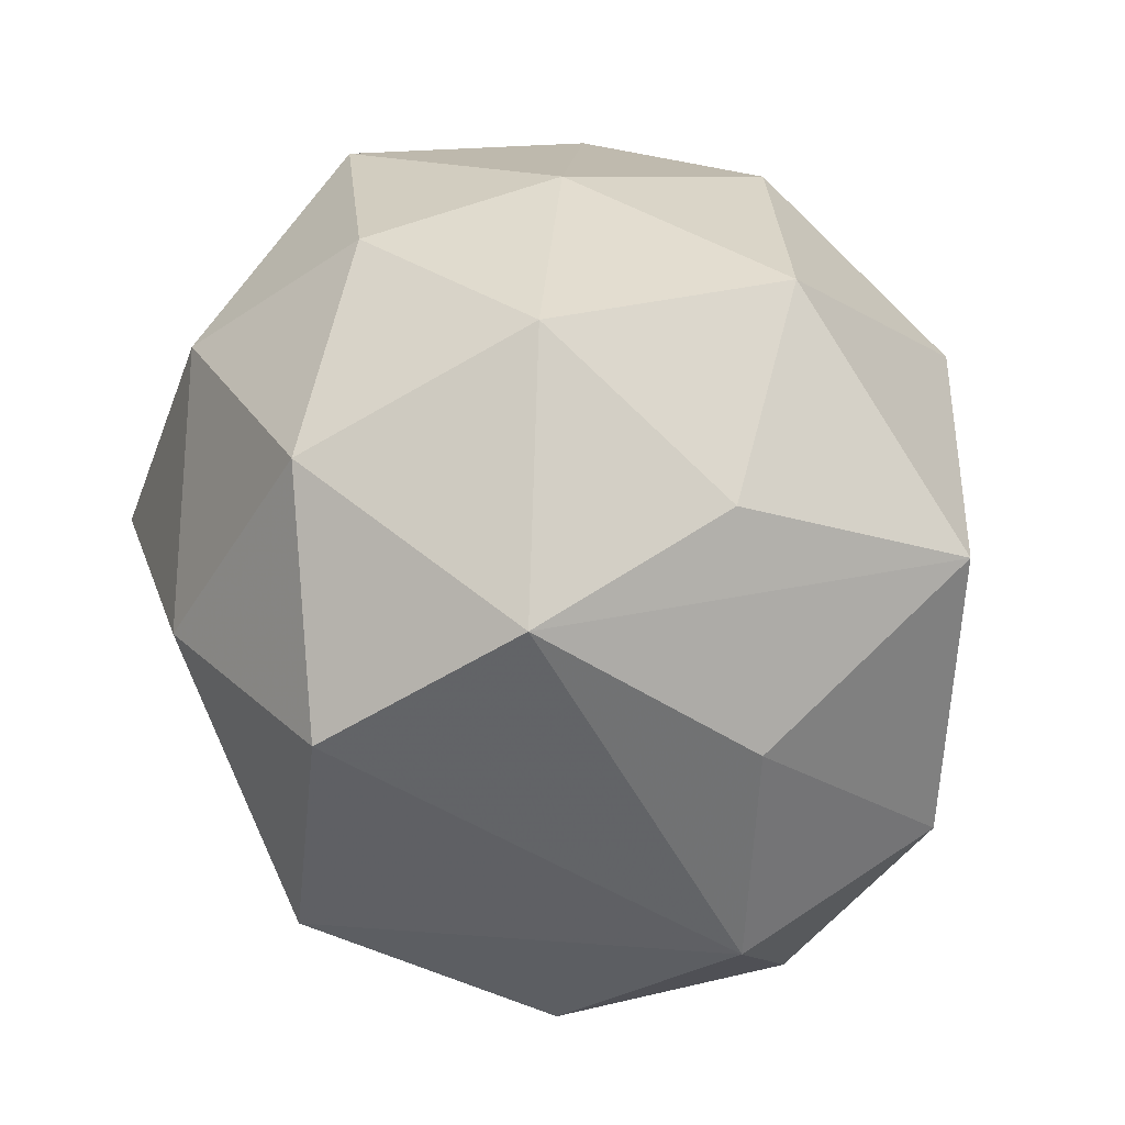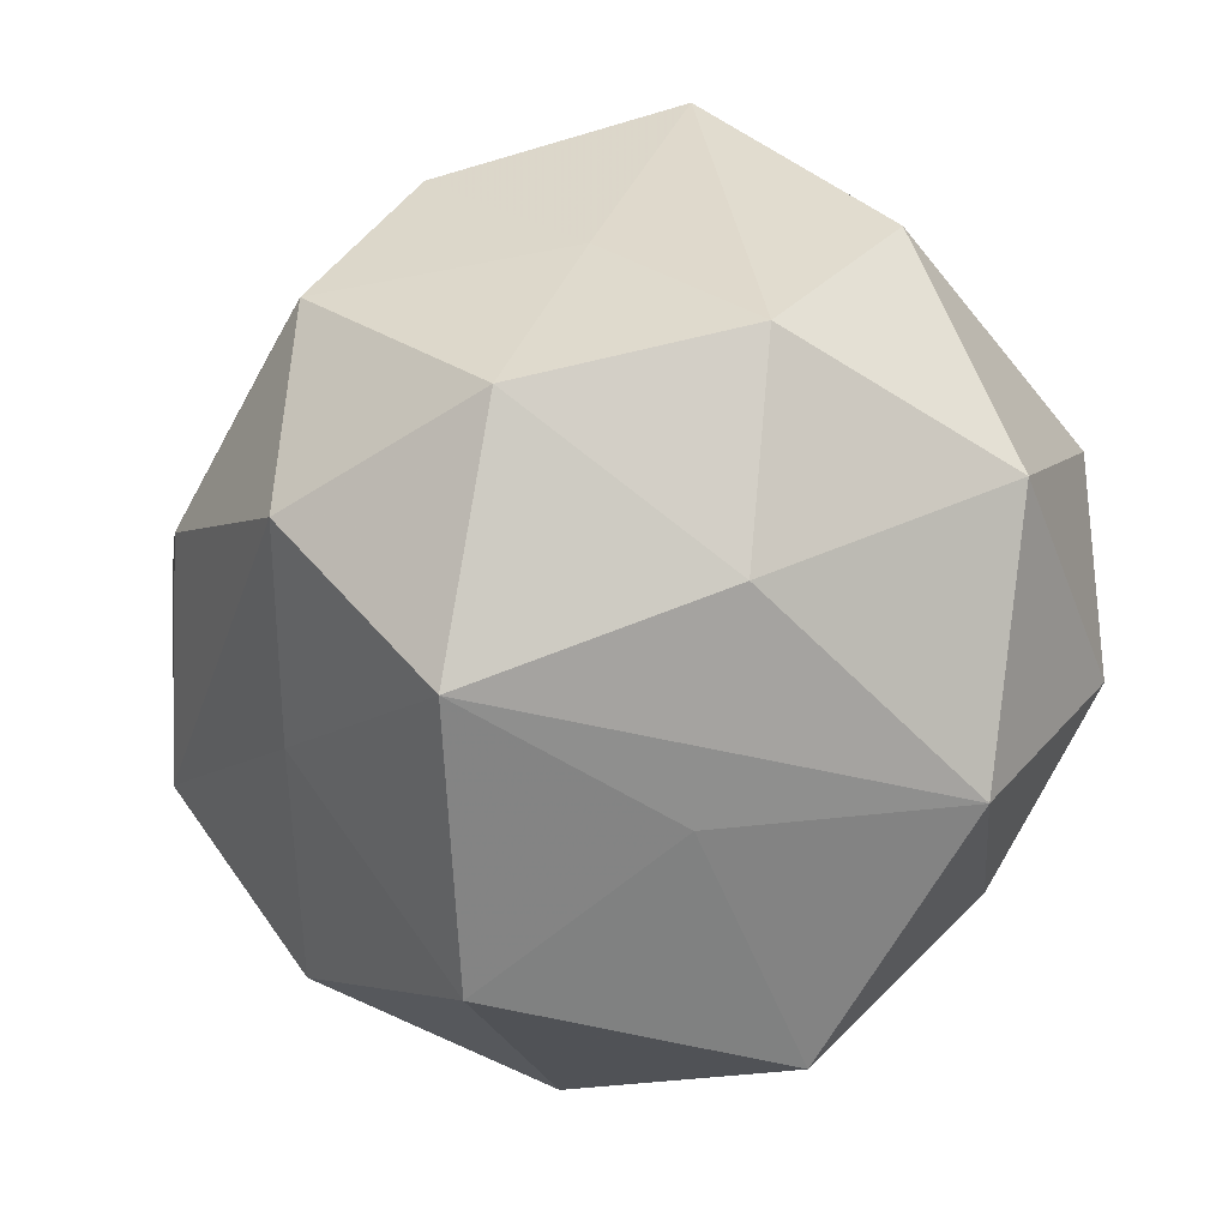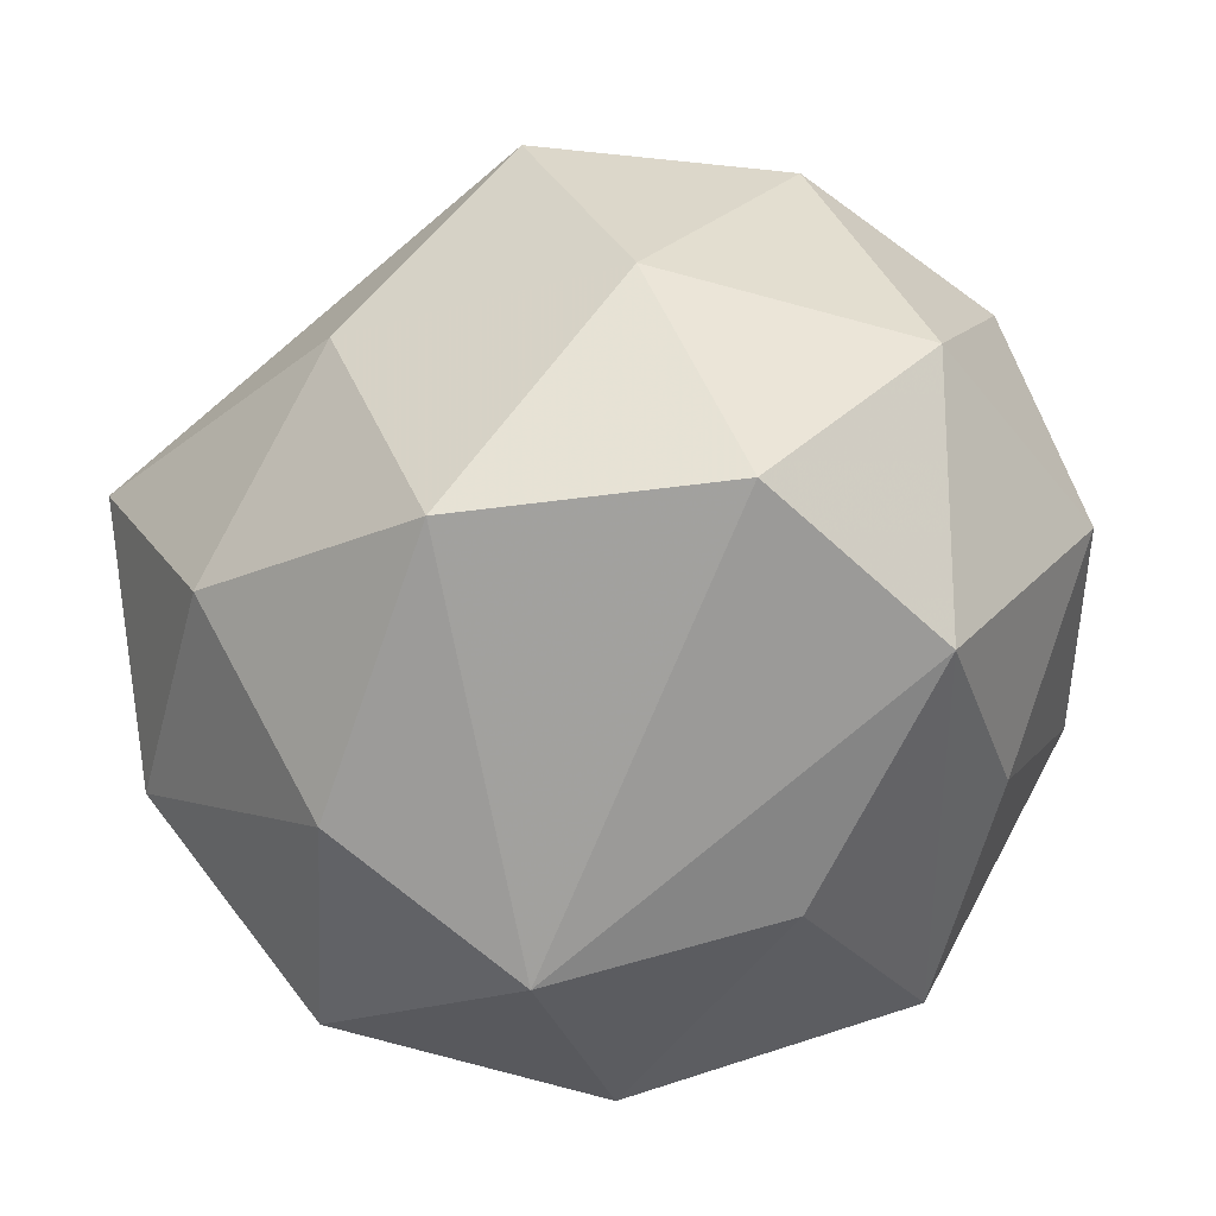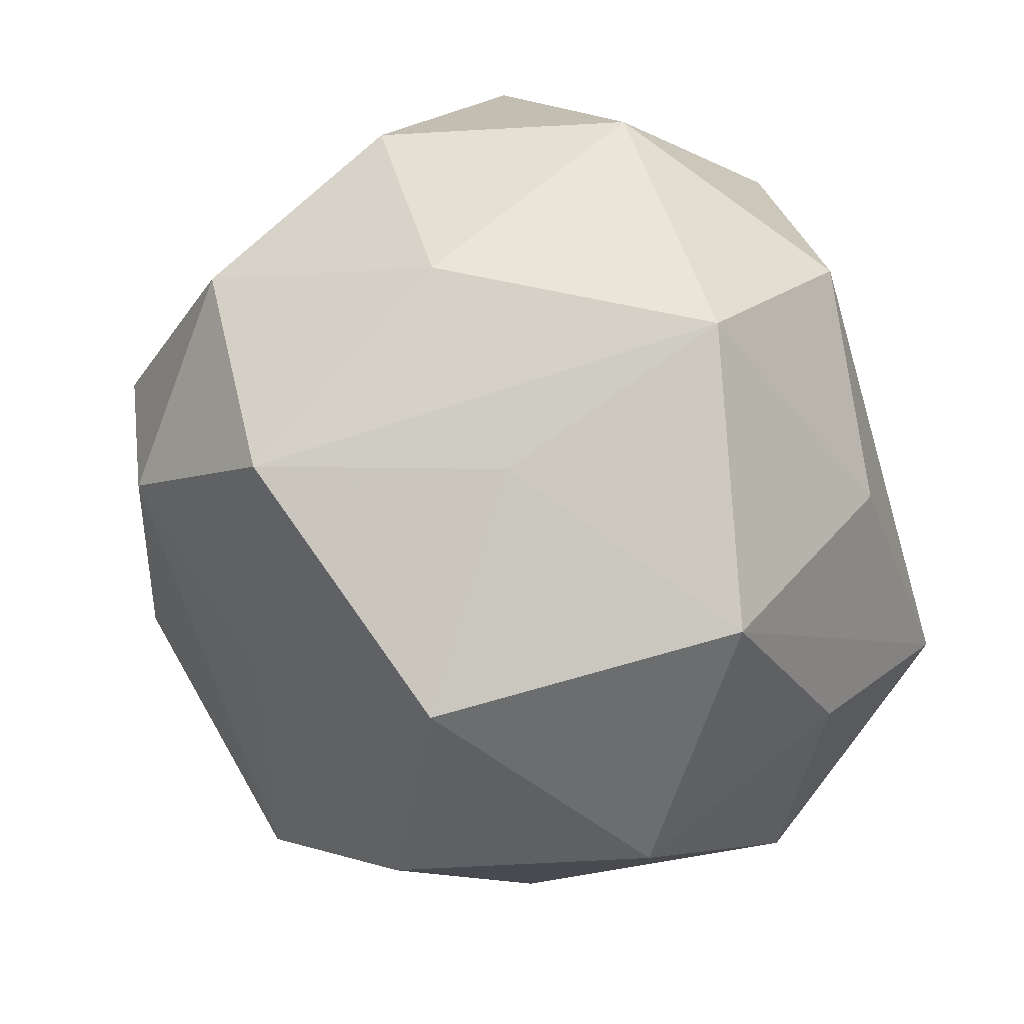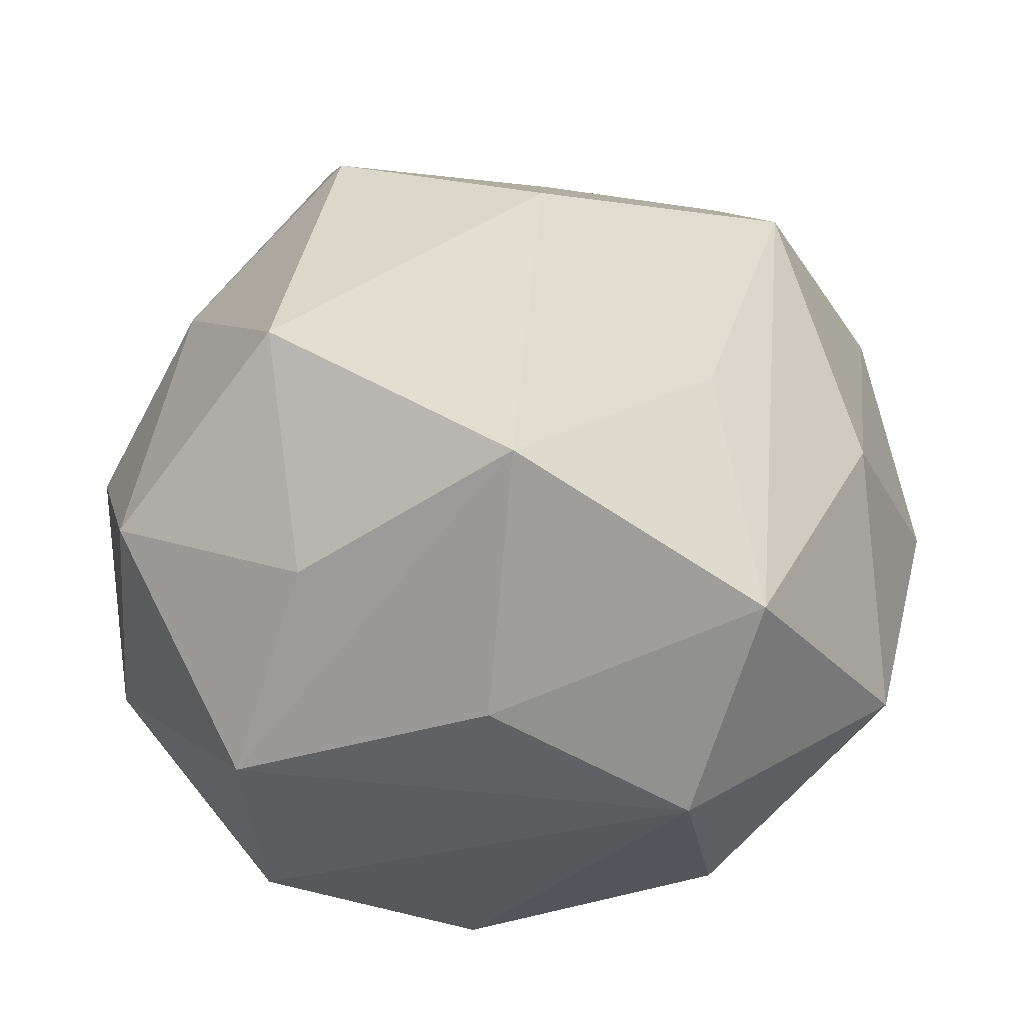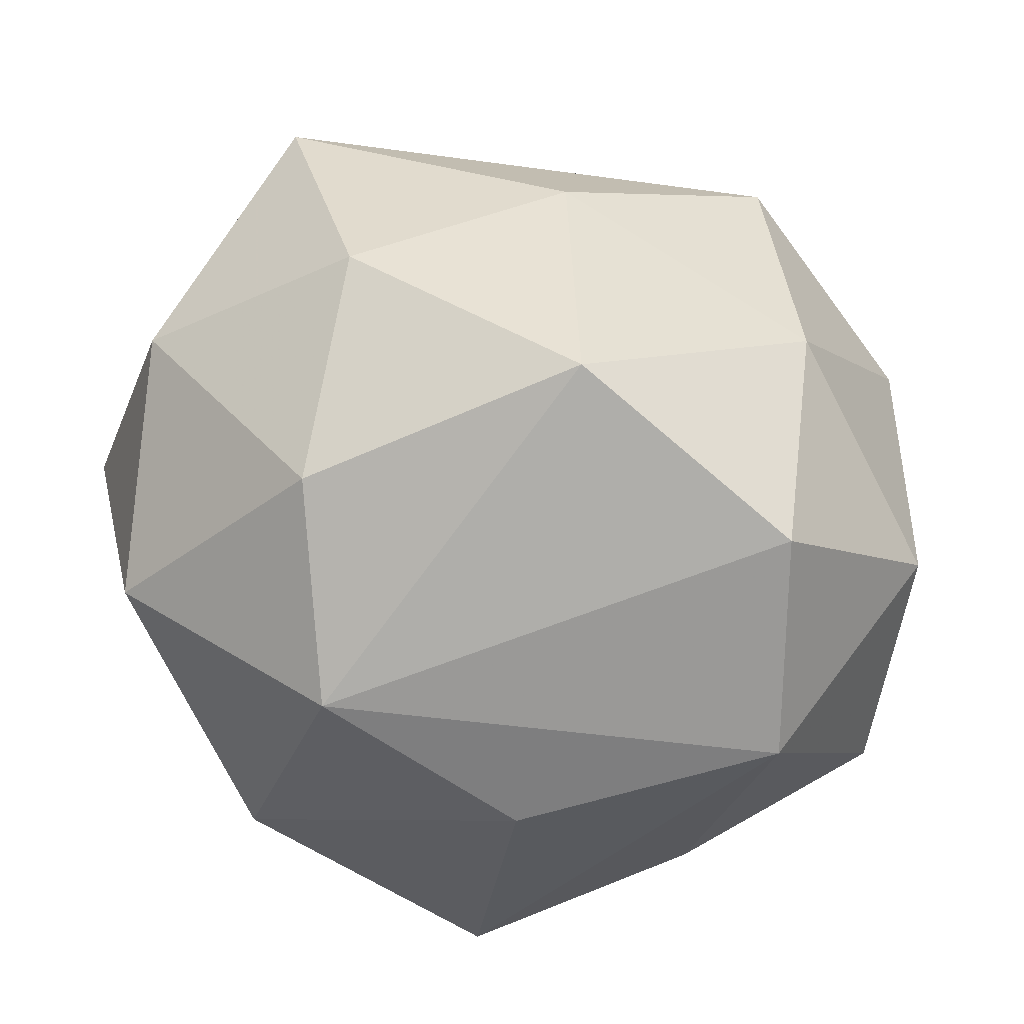
<metadata>
{"format":"obj","ext":"obj","renderer":"f3d","projection":"perspective","resolution":1024,"background":"white","views":[{"elev":-44.7,"azim":104.8,"up":"+Y"},{"elev":-45.2,"azim":-103.3,"up":"+Z"},{"elev":-70.1,"azim":28.8,"up":"+Y"},{"elev":-77.3,"azim":-68.8,"up":"+Z"},{"elev":-31.9,"azim":165.9,"up":"+Y"},{"elev":-74.3,"azim":-19.0,"up":"+Y"}]}
</metadata>
<code>
v -0.03503 0.04447 0.003747
v 0.001201 0.03805 -0.02652
v -0.03244 -0.02752 0.03209
v -0.03536 0.03233 0.02722
v -0.02951 -0.04451 0.008441
v -0.009948 0.04552 0.02309
v -0.05278 -0.01648 0.01166
v 0.0537 0.00392 0.009311
v 0.02441 -0.02289 0.03959
v -0.003197 -0.04532 0.03217
v 0.02818 0.04799 -0.01028
v -0.02564 0.02601 -0.04107
v 0.04792 -0.02384 0.01725
v 0.01789 0.03136 0.03378
v -0.01878 -0.0478 -0.0165
v -0.0216 -0.03167 -0.03982
v 0.03264 -0.02788 -0.02798
v 0.04454 0.03337 0.01507
v -0.05499 -0.0005949 -0.01109
v 0.01652 0.006512 0.05109
v 0.01768 0.05203 0.01499
v -0.009253 -0.01217 0.04594
v 0.03049 0.03037 -0.03336
v 0.01193 -0.02154 -0.05053
v -0.04575 0.01587 0.007983
v 0.00839 0.01642 -0.0509
v -0.02534 0.04432 -0.01985
v 0.03906 -0.0004158 -0.03738
v 0.027 -0.04637 0.02043
v -0.04633 0.02557 -0.01792
v 0.04598 0.01793 -0.01217
v -0.01179 0.02197 0.04254
v -0.04583 -0.02995 -0.01682
v -0.005095 0.05296 -0.003347
v -0.01492 -0.002338 -0.04374
v 0.0528 -0.01523 -0.01146
v 0.03558 -0.04363 -0.005821
v 0.008542 -0.04236 -0.02498
v -0.03915 -0.001958 -0.03195
v -0.04424 0.00393 0.03901
v 0.04205 0.005686 0.03365
f 18 11 21
f 34 21 11
f 31 11 18
f 31 36 28
f 23 28 26
f 23 31 28
f 11 31 23
f 22 9 20
f 20 40 22
f 32 40 20
f 26 28 24
f 10 9 22
f 9 10 29
f 9 29 13
f 37 36 13
f 13 29 37
f 6 34 1
f 21 34 6
f 8 31 18
f 36 31 8
f 8 13 36
f 32 20 14
f 14 6 32
f 21 6 14
f 18 21 14
f 14 20 18
f 27 34 11
f 1 34 27
f 38 24 37
f 33 19 39
f 17 36 37
f 37 24 17
f 28 36 17
f 17 24 28
f 22 40 3
f 3 10 22
f 41 20 9
f 9 13 41
f 13 8 41
f 18 20 41
f 41 8 18
f 4 40 32
f 32 6 4
f 4 6 1
f 25 19 40
f 25 4 1
f 40 4 25
f 11 23 2
f 2 27 11
f 2 23 26
f 26 12 2
f 12 27 2
f 30 27 12
f 12 39 30
f 30 39 19
f 1 27 30
f 30 25 1
f 19 25 30
f 24 38 16
f 33 39 16
f 16 39 12
f 33 16 15
f 15 16 38
f 15 29 10
f 37 29 15
f 15 38 37
f 7 3 40
f 7 19 33
f 40 19 7
f 35 16 12
f 24 16 35
f 35 12 26
f 26 24 35
f 10 3 5
f 5 15 10
f 33 15 5
f 5 7 33
f 3 7 5

</code>
